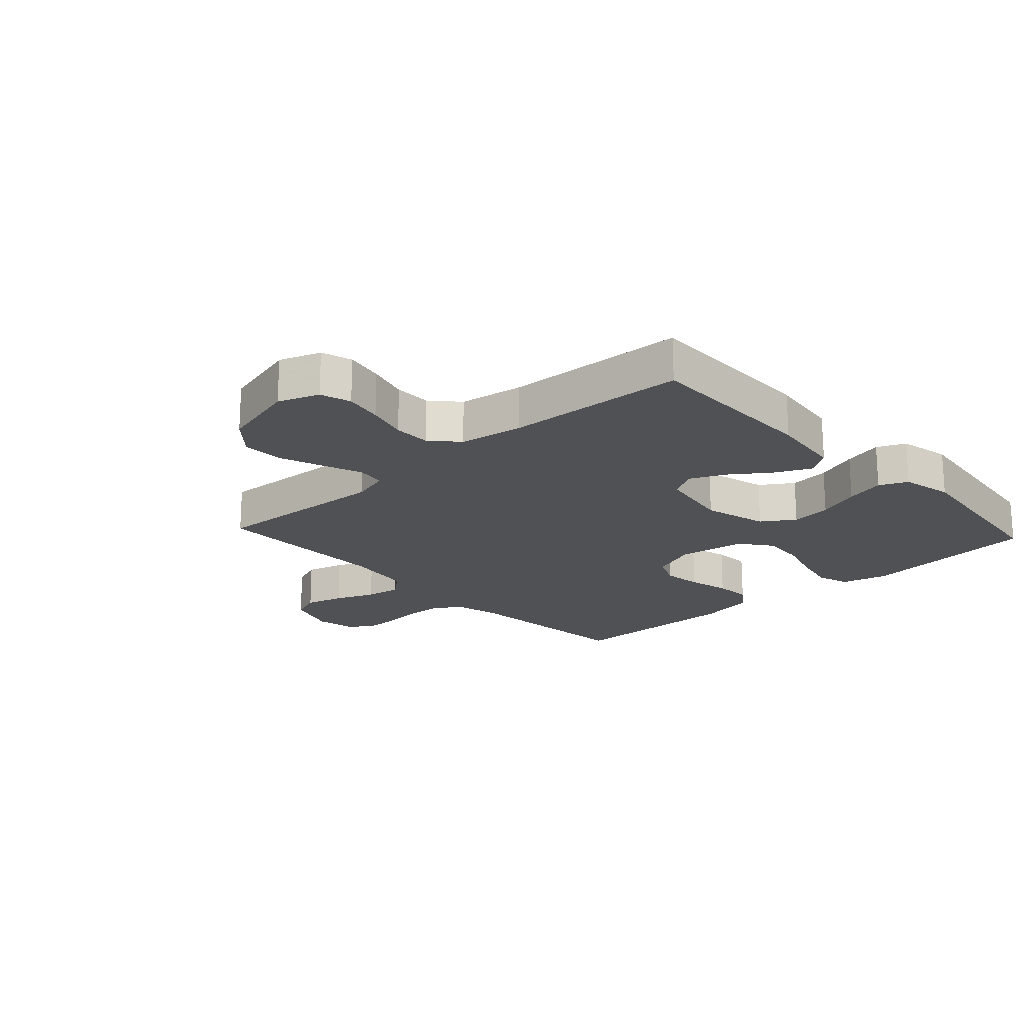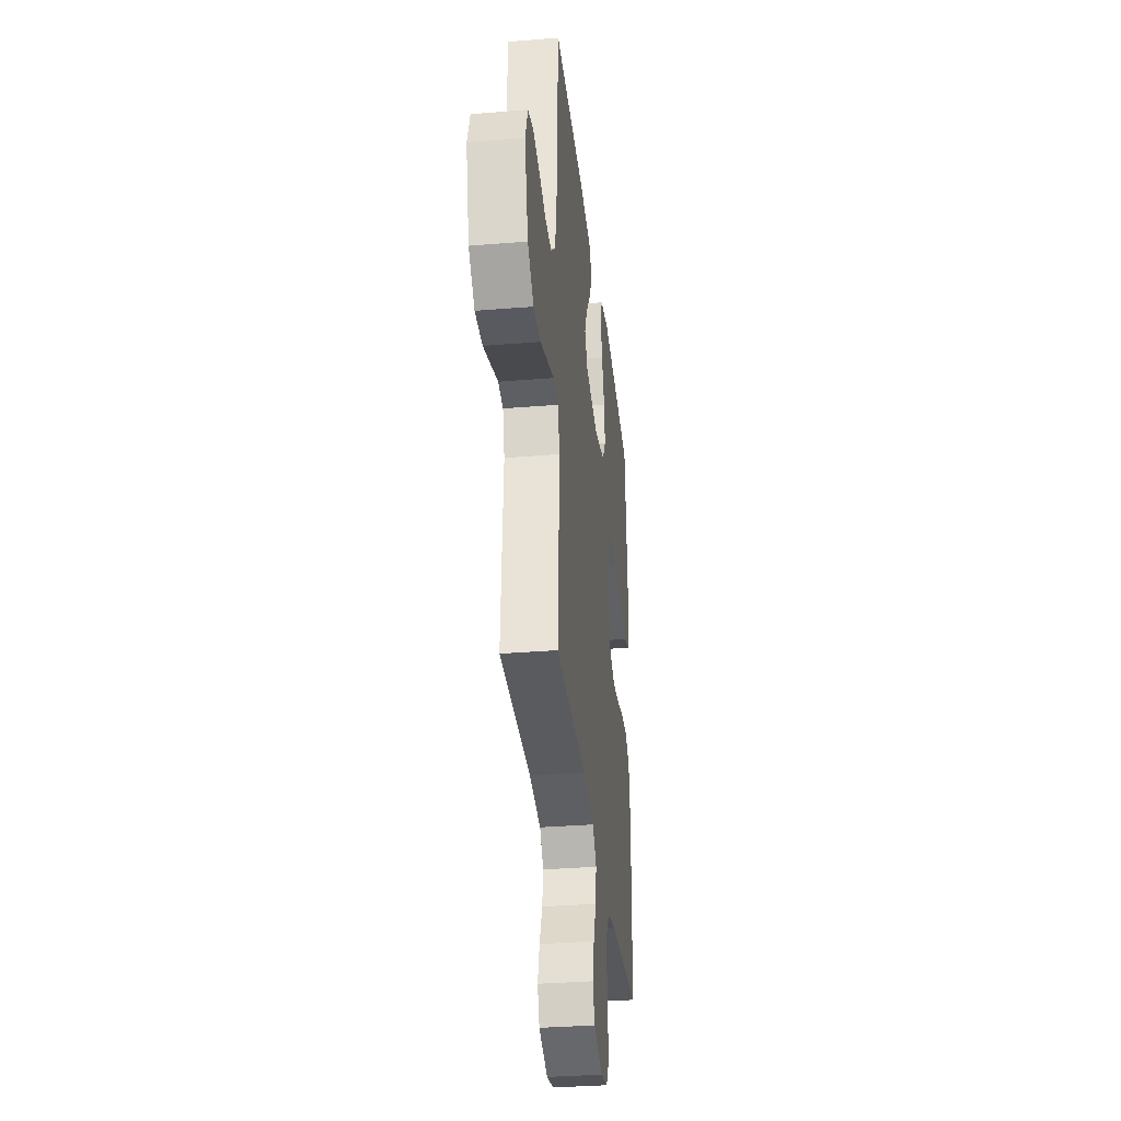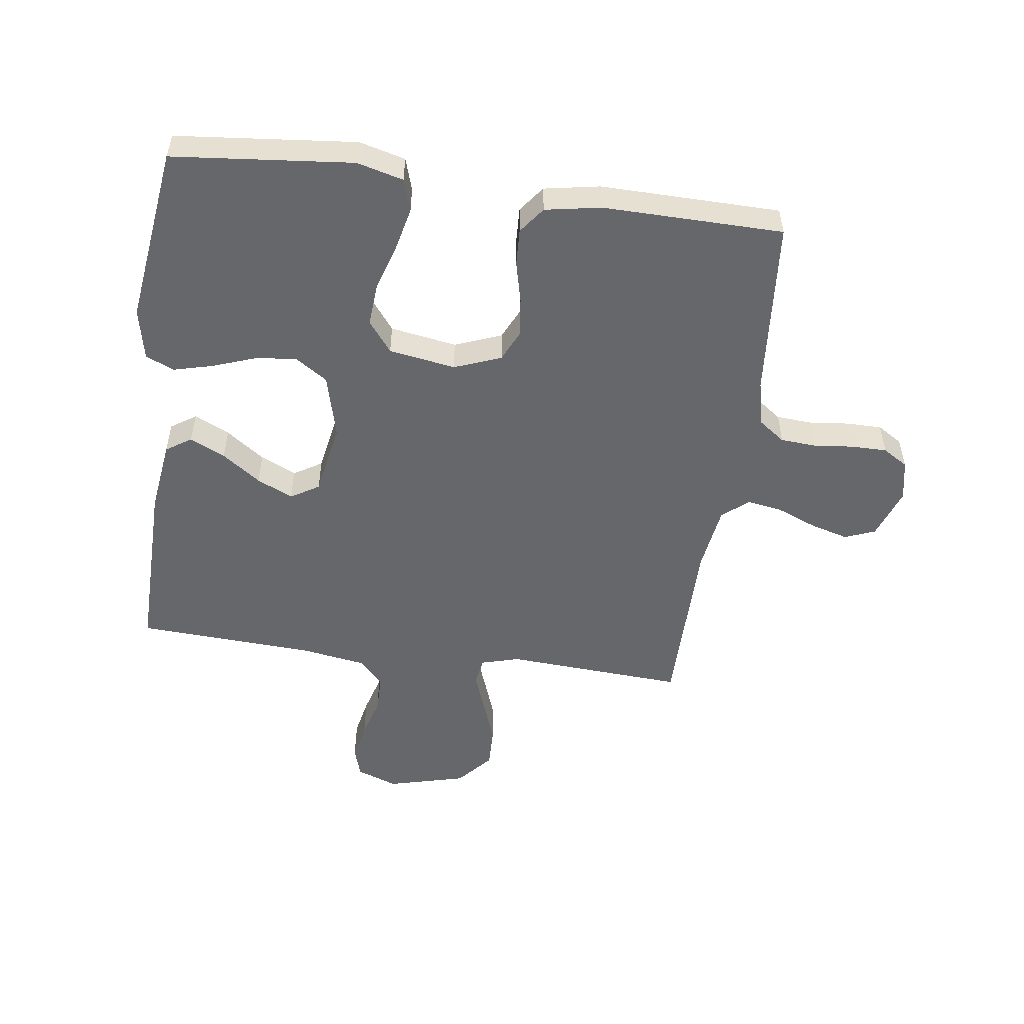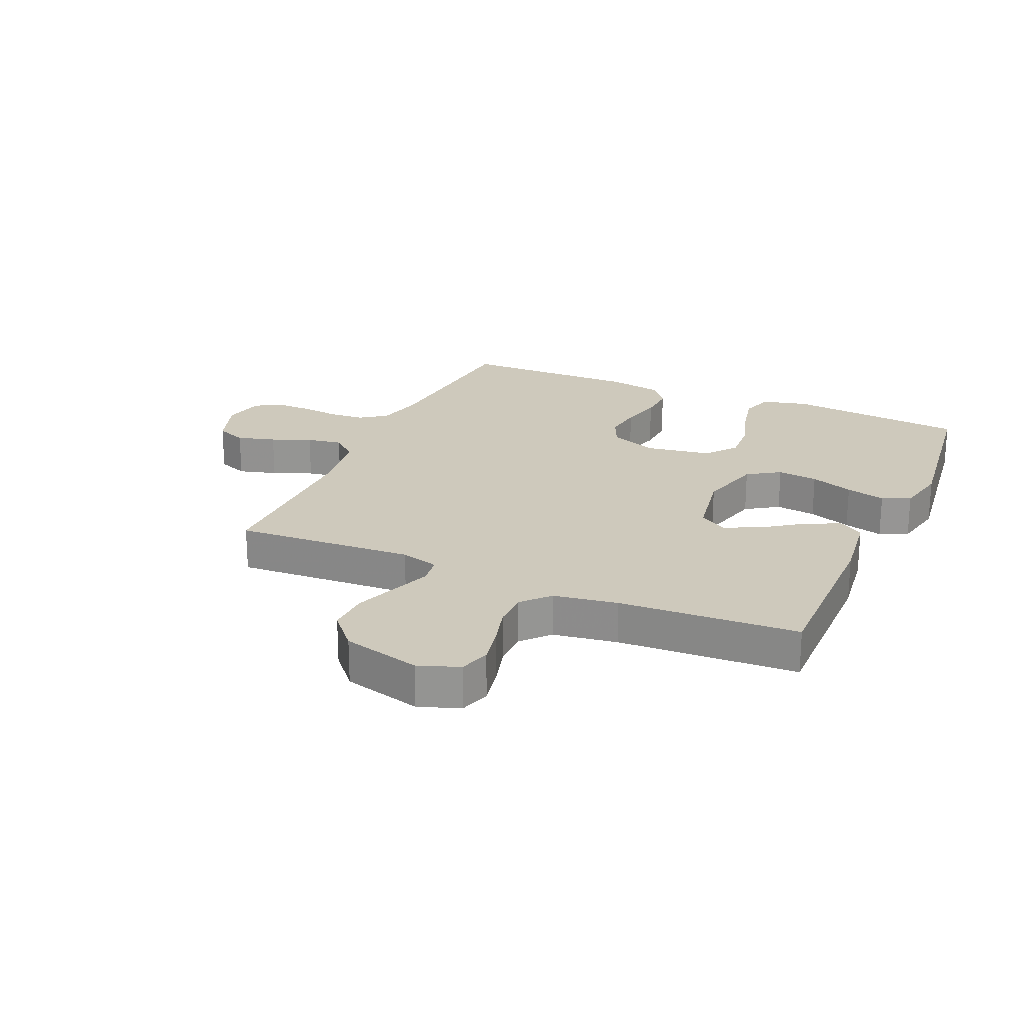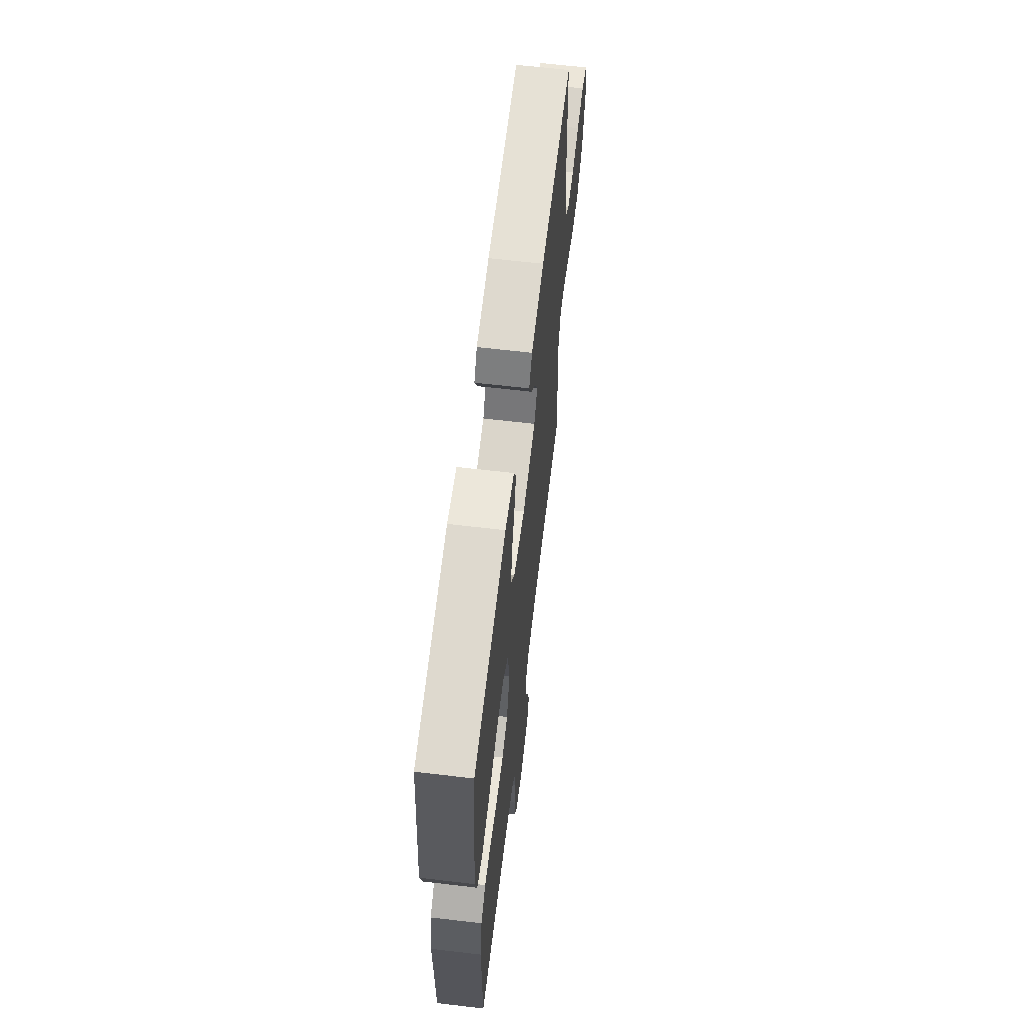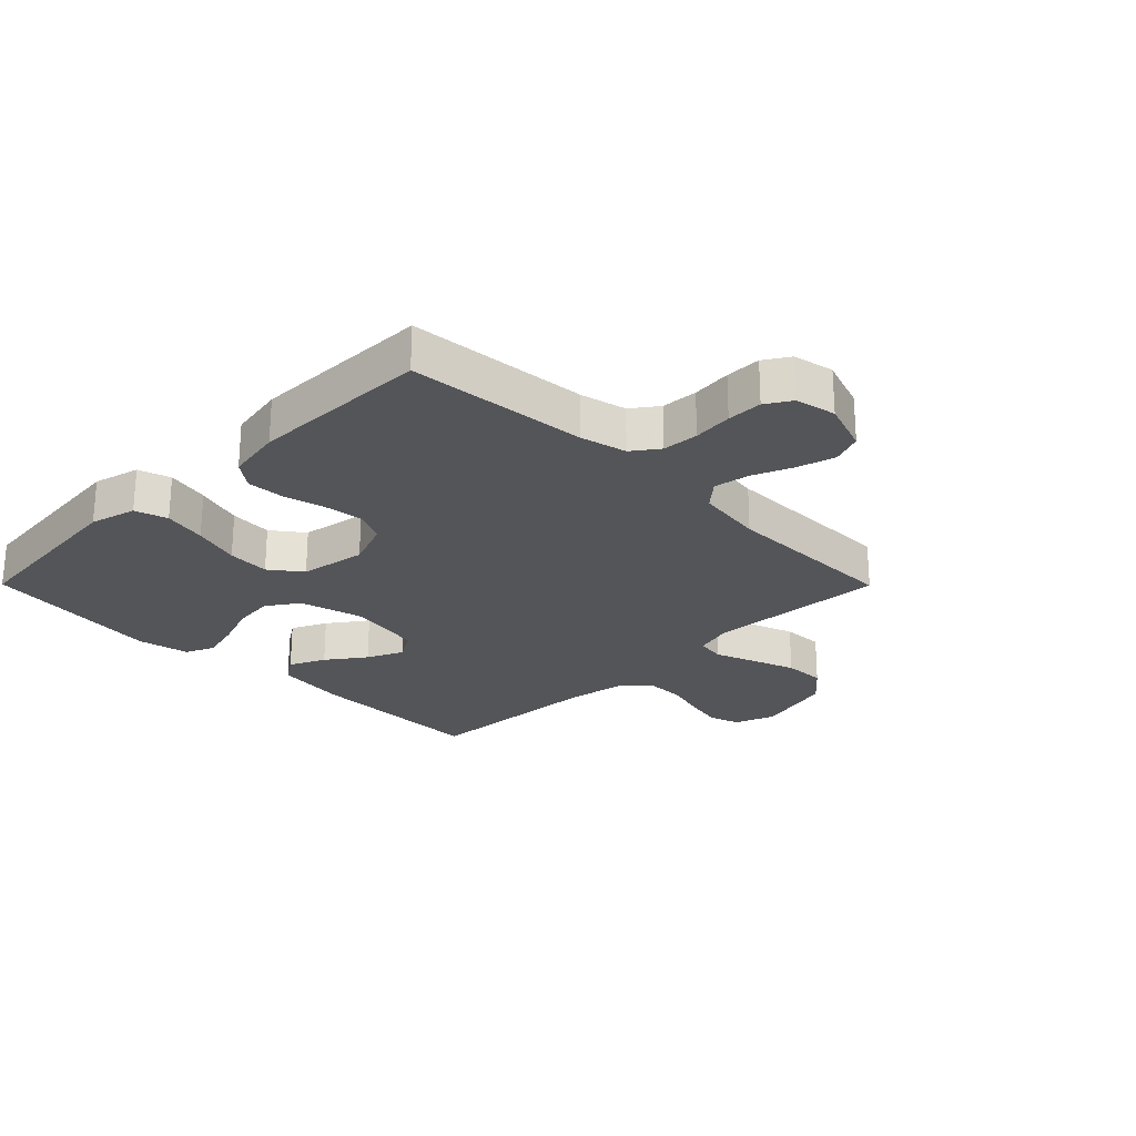
<metadata>
{"format":"obj","ext":"obj","renderer":"f3d","projection":"perspective","resolution":1024,"background":"white","views":[{"elev":-19.6,"azim":-47.3,"up":"+Y"},{"elev":-33.5,"azim":-83.6,"up":"+Z"},{"elev":-52.2,"azim":82.1,"up":"+Y"},{"elev":22.5,"azim":-66.1,"up":"+Y"},{"elev":63.8,"azim":96.8,"up":"+Z"},{"elev":-24.6,"azim":134.8,"up":"+Y"}]}
</metadata>
<code>
v -0.5 0.07 -0.5
v -0.482 0.07 -0.2
v -0.5 0.07 -0.136
v -0.547 0.07 -0.129
v -0.612 0.07 -0.153
v -0.686 0.07 -0.18
v -0.756 0.07 -0.182
v -0.814 0.07 -0.131
v -0.848 0.07 0
v -0.823 0.07 0.068
v -0.772 0.07 0.084
v -0.708 0.07 0.071
v -0.64 0.07 0.052
v -0.578 0.07 0.052
v -0.533 0.07 0.093
v -0.516 0.07 0.2
v -0.5 0.07 0.5
v -0.2 0.07 0.496
v -0.078 0.07 0.48
v -0.05 0.07 0.438
v -0.078 0.07 0.379
v -0.124 0.07 0.315
v -0.152 0.07 0.255
v -0.123 0.07 0.208
v 0 0.07 0.186
v 0.108 0.07 0.214
v 0.144 0.07 0.268
v 0.136 0.07 0.336
v 0.11 0.07 0.408
v 0.093 0.07 0.474
v 0.114 0.07 0.521
v 0.2 0.07 0.539
v 0.5 0.07 0.5
v 0.53 0.07 0.2
v 0.51 0.07 0.123
v 0.456 0.07 0.106
v 0.384 0.07 0.122
v 0.305 0.07 0.146
v 0.234 0.07 0.151
v 0.182 0.07 0.111
v 0.164 0.07 0
v 0.194 0.07 -0.078
v 0.246 0.07 -0.102
v 0.312 0.07 -0.094
v 0.381 0.07 -0.077
v 0.443 0.07 -0.074
v 0.487 0.07 -0.107
v 0.504 0.07 -0.2
v 0.5 0.07 -0.5
v 0.2 0.07 -0.526
v 0.123 0.07 -0.544
v 0.091 0.07 -0.588
v 0.087 0.07 -0.648
v 0.094 0.07 -0.714
v 0.094 0.07 -0.773
v 0.068 0.07 -0.815
v 0 0.07 -0.829
v -0.086 0.07 -0.799
v -0.106 0.07 -0.748
v -0.088 0.07 -0.684
v -0.061 0.07 -0.618
v -0.051 0.07 -0.559
v -0.088 0.07 -0.516
v -0.2 0.07 -0.5
v -0.5 0 -0.5
v -0.482 0 -0.2
v -0.5 0 -0.136
v -0.547 0 -0.129
v -0.612 0 -0.153
v -0.686 0 -0.18
v -0.756 0 -0.182
v -0.814 0 -0.131
v -0.848 0 0
v -0.823 0 0.068
v -0.772 0 0.084
v -0.708 0 0.071
v -0.64 0 0.052
v -0.578 0 0.052
v -0.533 0 0.093
v -0.516 0 0.2
v -0.5 0 0.5
v -0.2 0 0.496
v -0.078 0 0.48
v -0.05 0 0.438
v -0.078 0 0.379
v -0.124 0 0.315
v -0.152 0 0.255
v -0.123 0 0.208
v 0 0 0.186
v 0.108 0 0.214
v 0.144 0 0.268
v 0.136 0 0.336
v 0.11 0 0.408
v 0.093 0 0.474
v 0.114 0 0.521
v 0.2 0 0.539
v 0.5 0 0.5
v 0.53 0 0.2
v 0.51 0 0.123
v 0.456 0 0.106
v 0.384 0 0.122
v 0.305 0 0.146
v 0.234 0 0.151
v 0.182 0 0.111
v 0.164 0 0
v 0.194 0 -0.078
v 0.246 0 -0.102
v 0.312 0 -0.094
v 0.381 0 -0.077
v 0.443 0 -0.074
v 0.487 0 -0.107
v 0.504 0 -0.2
v 0.5 0 -0.5
v 0.2 0 -0.526
v 0.123 0 -0.544
v 0.091 0 -0.588
v 0.087 0 -0.648
v 0.094 0 -0.714
v 0.094 0 -0.773
v 0.068 0 -0.815
v 0 0 -0.829
v -0.086 0 -0.799
v -0.106 0 -0.748
v -0.088 0 -0.684
v -0.061 0 -0.618
v -0.051 0 -0.559
v -0.088 0 -0.516
v -0.2 0 -0.5
f 59 60 61
f 58 59 61
f 57 58 61
f 56 57 61
f 55 56 61
f 54 55 61
f 53 54 61
f 52 53 61 62
f 51 52 62 63
f 48 49 50
f 47 48 50
f 46 47 50
f 45 46 50
f 44 45 50
f 51 63 64
f 50 51 64
f 44 50 64
f 43 44 64
f 36 37 38
f 35 36 38
f 34 35 38
f 33 34 38
f 32 33 38
f 31 32 38
f 30 31 38
f 29 30 38
f 28 29 38
f 27 28 38 39
f 26 27 39 40
f 20 21 22
f 19 20 22
f 18 19 22
f 17 18 22
f 16 17 22
f 15 16 22 23
f 14 15 23 24
f 11 12 13
f 10 11 13
f 9 10 13
f 8 9 13
f 7 8 13
f 6 7 13
f 5 6 13
f 4 5 13
f 3 4 13 14
f 64 1 2
f 43 64 2
f 42 43 2
f 25 26 40 41
f 25 41 42
f 24 25 42
f 14 24 42
f 3 14 42
f 2 3 42
f 125 124 123
f 125 123 122
f 125 122 121
f 125 121 120
f 125 120 119
f 125 119 118
f 125 118 117
f 126 125 117 116
f 127 126 116 115
f 114 113 112
f 114 112 111
f 114 111 110
f 114 110 109
f 114 109 108
f 128 127 115
f 128 115 114
f 128 114 108
f 128 108 107
f 102 101 100
f 102 100 99
f 102 99 98
f 102 98 97
f 102 97 96
f 102 96 95
f 102 95 94
f 102 94 93
f 102 93 92
f 103 102 92 91
f 104 103 91 90
f 86 85 84
f 86 84 83
f 86 83 82
f 86 82 81
f 86 81 80
f 87 86 80 79
f 88 87 79 78
f 77 76 75
f 77 75 74
f 77 74 73
f 77 73 72
f 77 72 71
f 77 71 70
f 77 70 69
f 77 69 68
f 78 77 68 67
f 66 65 128
f 66 128 107
f 66 107 106
f 105 104 90 89
f 106 105 89
f 106 89 88
f 106 88 78
f 106 78 67
f 106 67 66
f 1 65 66 2
f 2 66 67 3
f 3 67 68 4
f 4 68 69 5
f 5 69 70 6
f 6 70 71 7
f 7 71 72 8
f 8 72 73 9
f 9 73 74 10
f 10 74 75 11
f 11 75 76 12
f 12 76 77 13
f 13 77 78 14
f 14 78 79 15
f 15 79 80 16
f 16 80 81 17
f 17 81 82 18
f 18 82 83 19
f 19 83 84 20
f 20 84 85 21
f 21 85 86 22
f 22 86 87 23
f 23 87 88 24
f 24 88 89 25
f 25 89 90 26
f 26 90 91 27
f 27 91 92 28
f 28 92 93 29
f 29 93 94 30
f 30 94 95 31
f 31 95 96 32
f 32 96 97 33
f 33 97 98 34
f 34 98 99 35
f 35 99 100 36
f 36 100 101 37
f 37 101 102 38
f 38 102 103 39
f 39 103 104 40
f 40 104 105 41
f 41 105 106 42
f 42 106 107 43
f 43 107 108 44
f 44 108 109 45
f 45 109 110 46
f 46 110 111 47
f 47 111 112 48
f 48 112 113 49
f 49 113 114 50
f 50 114 115 51
f 51 115 116 52
f 52 116 117 53
f 53 117 118 54
f 54 118 119 55
f 55 119 120 56
f 56 120 121 57
f 57 121 122 58
f 58 122 123 59
f 59 123 124 60
f 60 124 125 61
f 61 125 126 62
f 62 126 127 63
f 63 127 128 64
f 64 128 65 1

</code>
